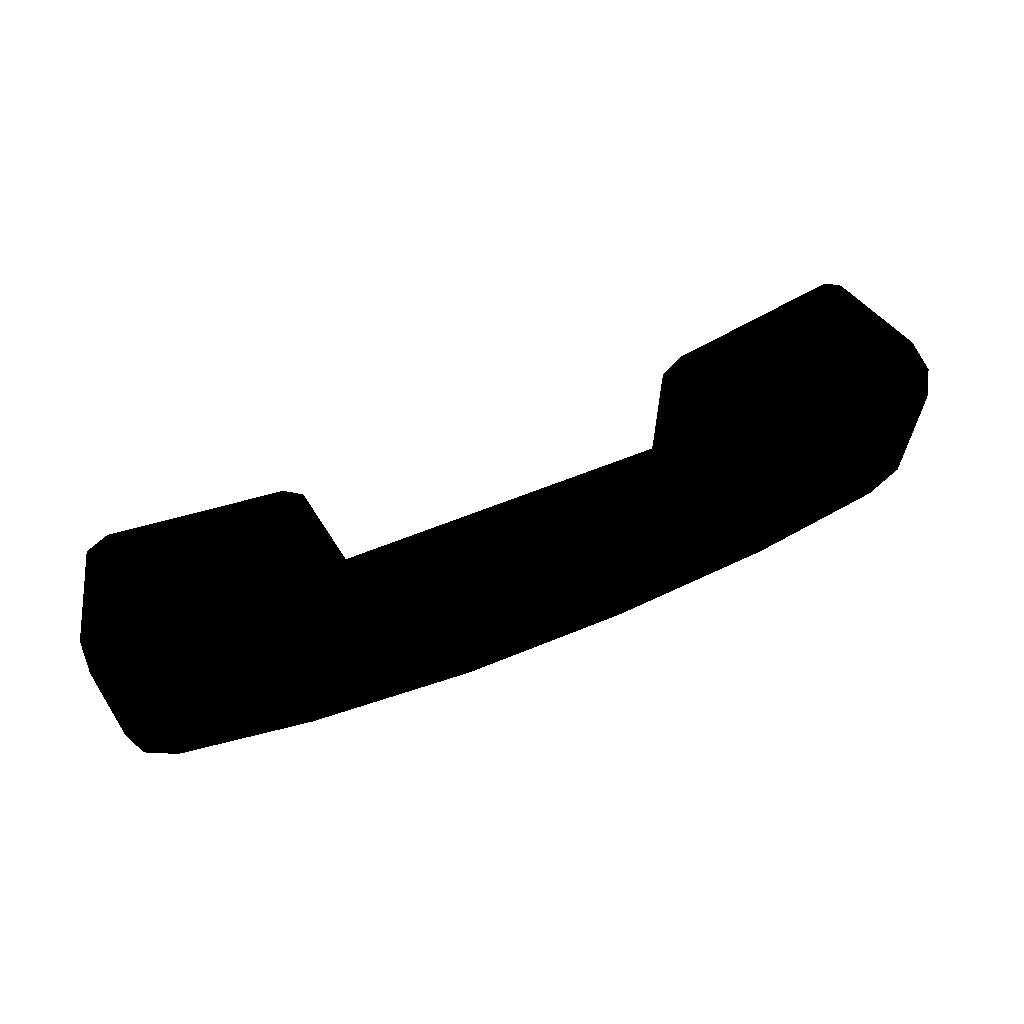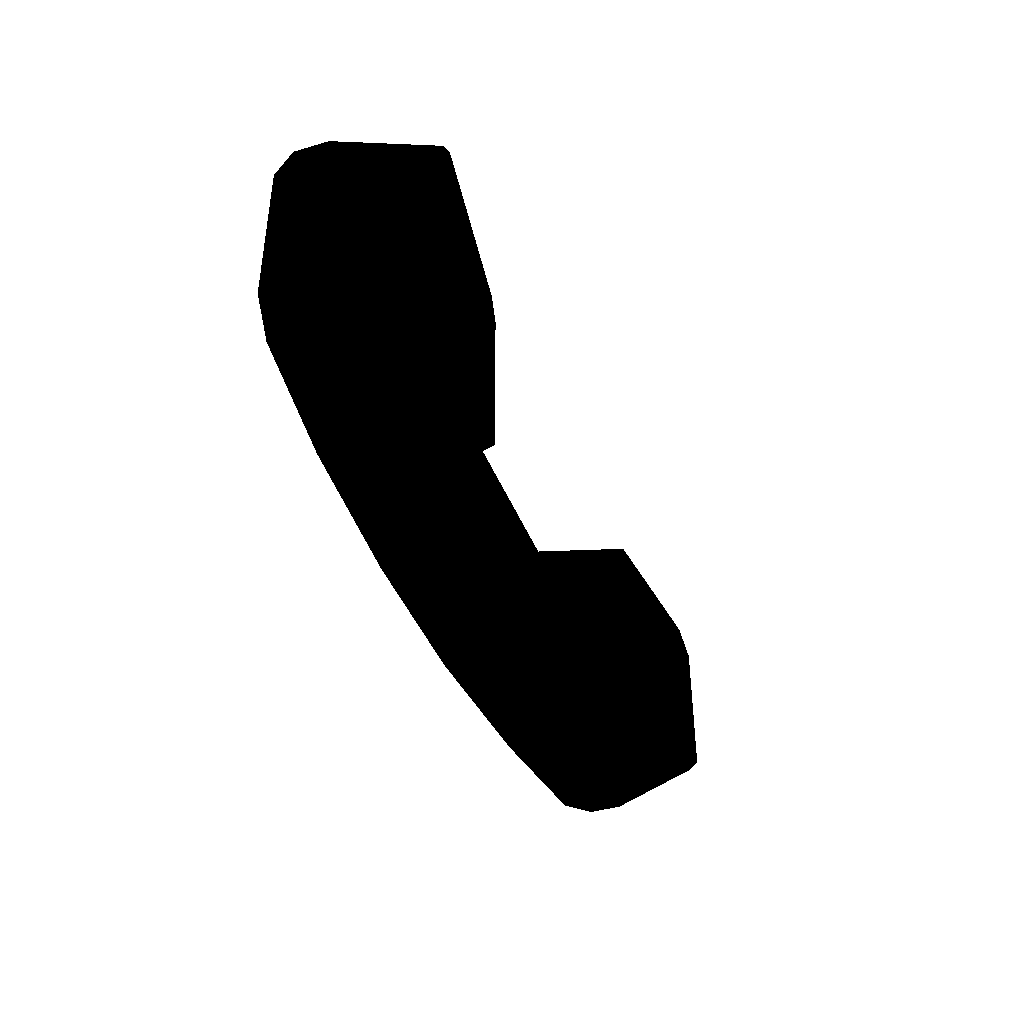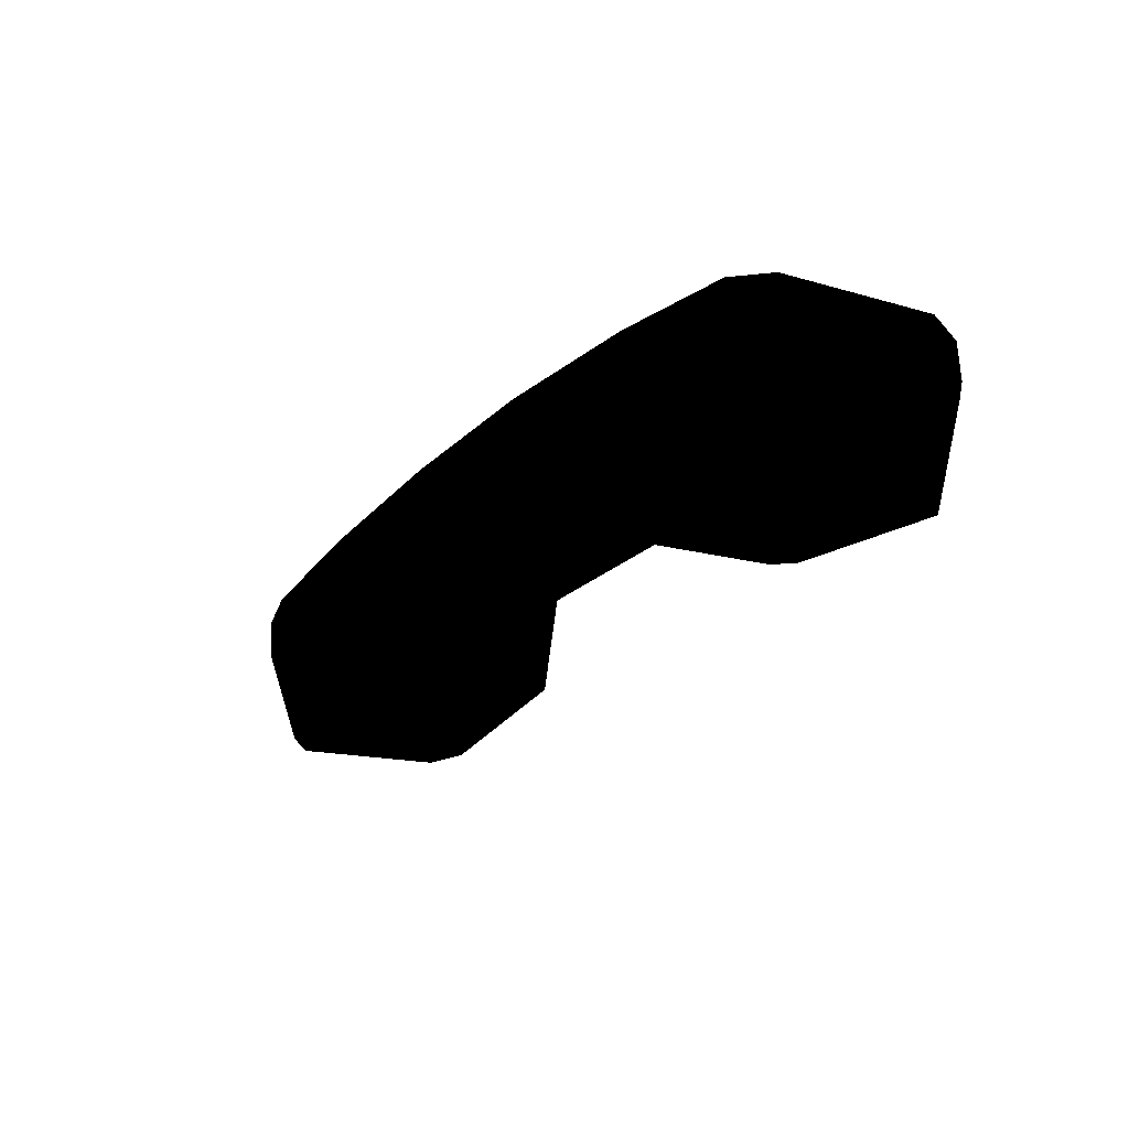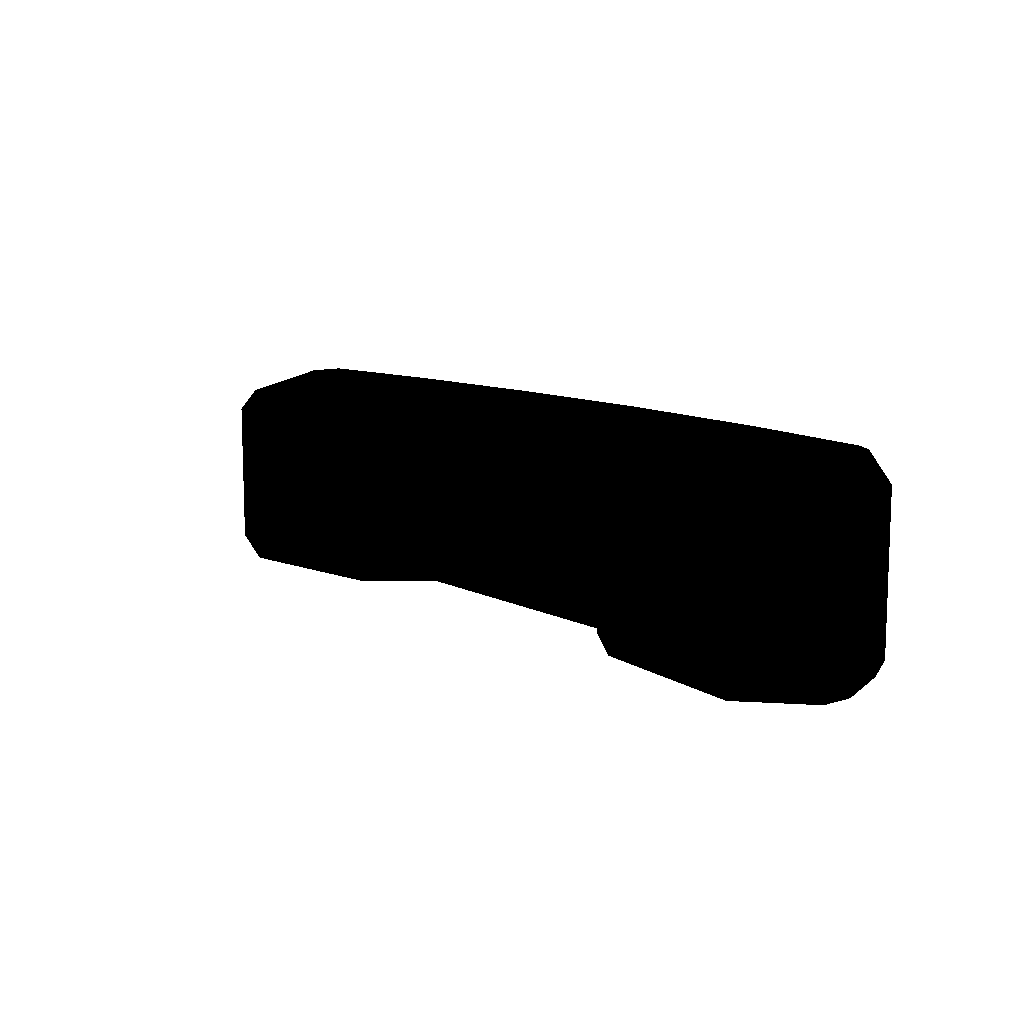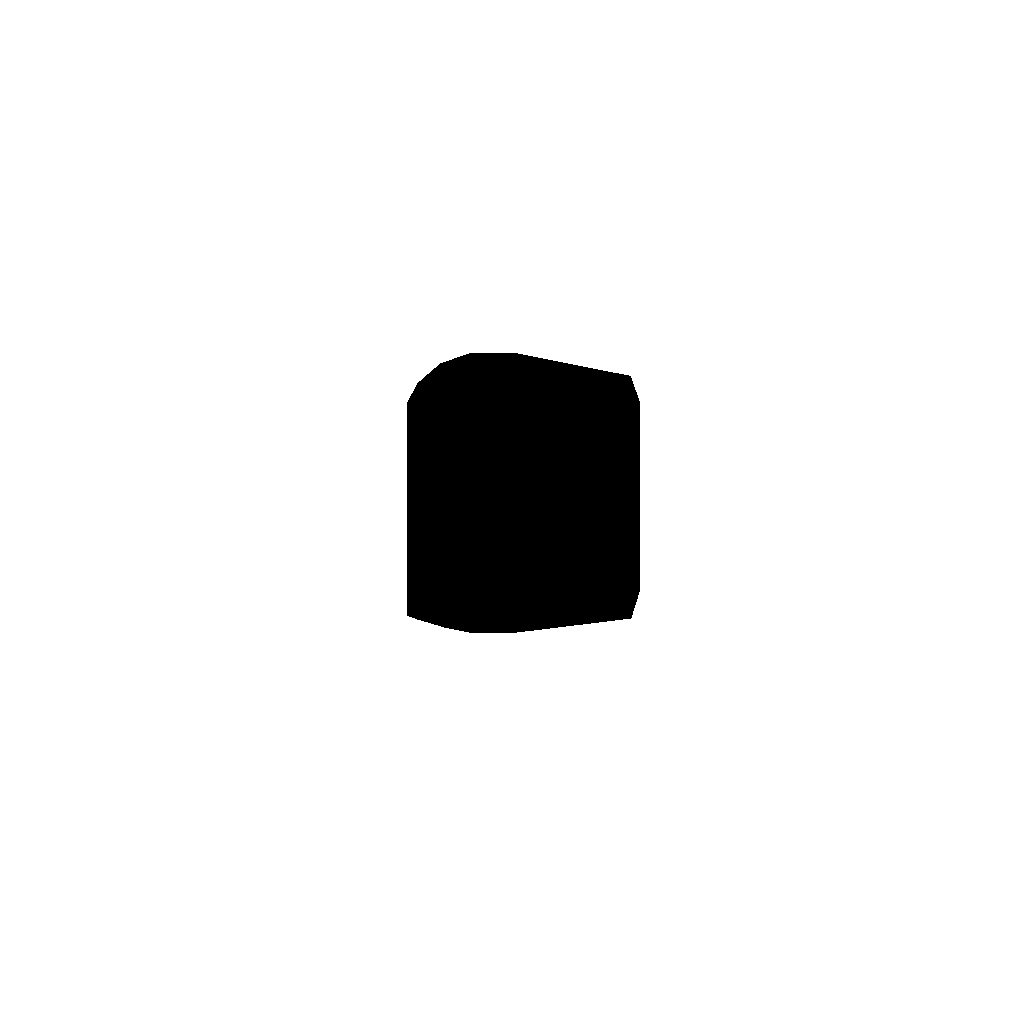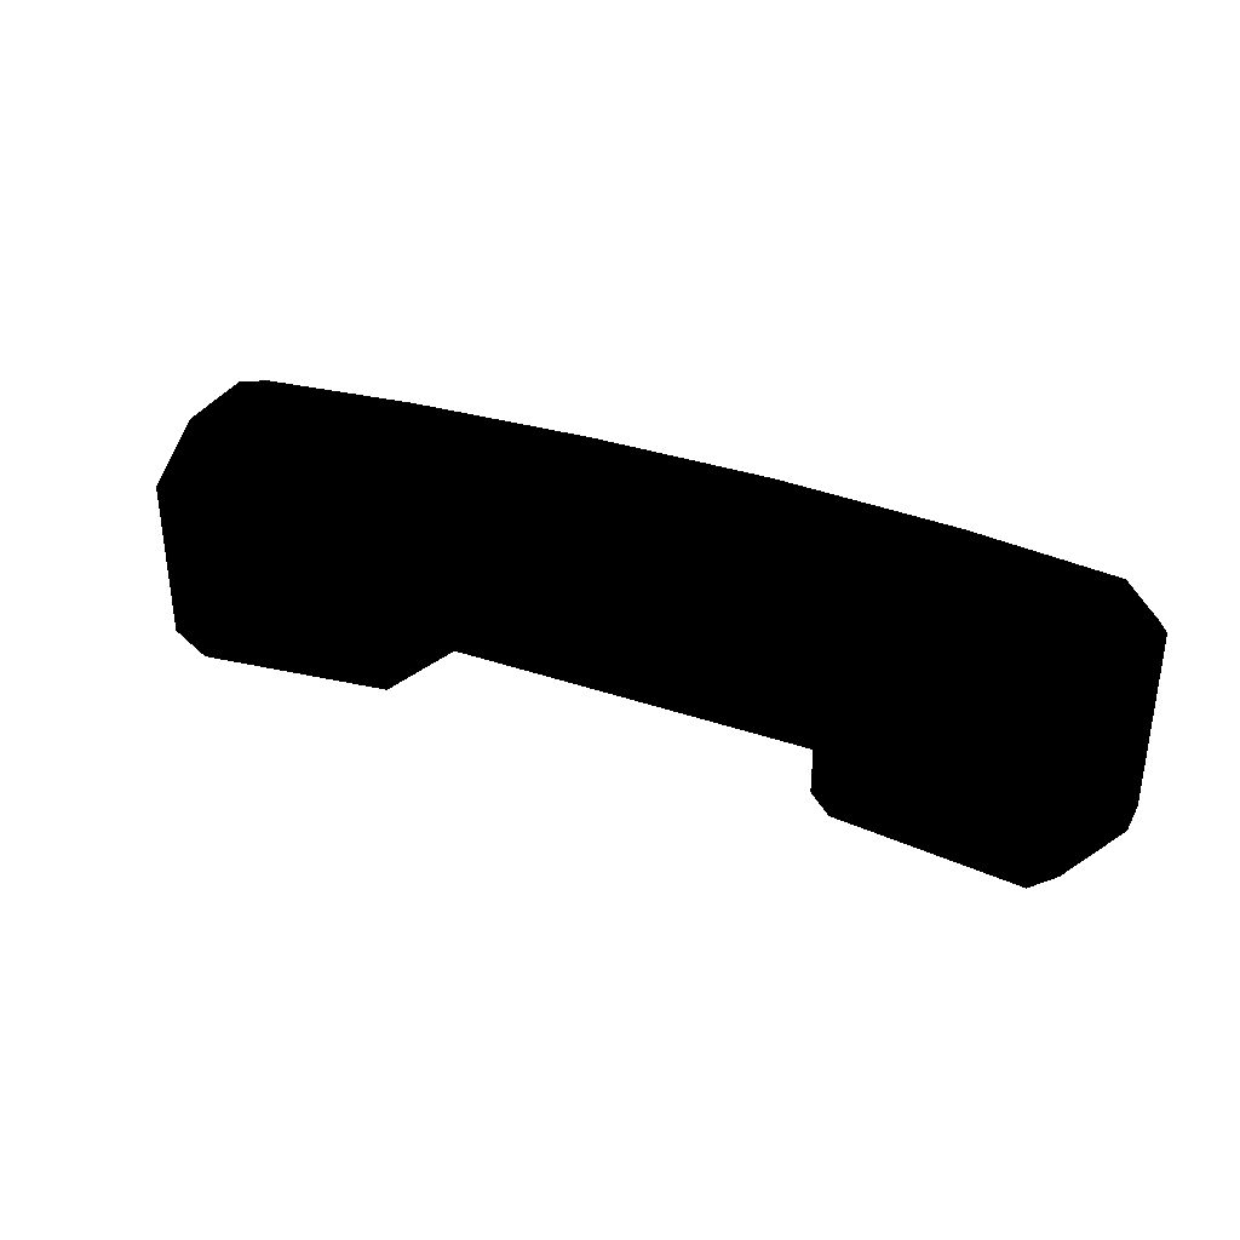
<metadata>
{"format":"obj","ext":"obj","renderer":"f3d","projection":"perspective","resolution":1024,"background":"white","views":[{"elev":63.0,"azim":-16.1,"up":"+Y"},{"elev":-40.4,"azim":115.9,"up":"+Y"},{"elev":-14.8,"azim":-122.3,"up":"+Z"},{"elev":10.5,"azim":-122.2,"up":"+Y"},{"elev":-2.2,"azim":93.2,"up":"+Y"},{"elev":33.7,"azim":-148.7,"up":"+Y"}]}
</metadata>
<code>
v -2.278 -1.318 1.921
v -1.978 -1.194 3.021
v -2.278 -3.203 1.921
v -1.978 -3.377 3.021
v -4.768 -3.132 1.911
v -5.015 -3.27 3.011
v -4.768 -1.39 1.911
v -5.015 -1.302 3.011
v -4.973 -3.27 3.409
v -4.973 -1.302 3.409
v 2.149 -3.253 1.512
v 2.071 -3.377 2.588
v 2.149 -1.369 1.512
v 2.071 -1.195 2.588
v 2.149 -3.253 1.512
v 2.149 -1.369 1.512
v 2.353 -1.166 1.46
v 4.353 -1.166 0.9541
v 4.638 -1.441 0.8729
v 4.638 -3.18 0.8729
v 2.353 -3.455 1.46
v 4.353 -3.455 0.9541
v 2.275 -0.9927 2.546
v -1.978 -1.194 3.021
v -2.185 -0.9927 3.021
v 2.071 -1.195 2.588
v -1.978 -3.377 3.021
v 2.071 -3.377 2.588
v 2.275 -3.579 2.546
v -2.185 -3.579 3.021
v -2.485 -3.405 1.921
v -2.278 -1.318 1.921
v -2.278 -3.203 1.921
v -4.48 -3.405 1.92
v -2.486 -1.117 1.921
v -4.768 -3.132 1.911
v -4.768 -1.39 1.911
v -4.48 -1.117 1.92
v 2.275 -0.9927 2.546
v 2.149 -1.369 1.512
v 2.071 -1.195 2.588
v 2.353 -1.166 1.46
v 4.353 -1.166 0.9541
v 4.76 -0.9927 2.031
v 4.638 -1.441 0.8729
v 5.108 -1.303 1.949
v 4.801 -0.9927 2.429
v 3.125 -0.9927 2.819
v 1.101 -0.9927 3.153
v -0.9239 -0.9927 3.376
v -2.185 -0.9927 3.021
v -2.949 -0.9927 3.462
v -4.622 -0.9927 3.418
v -4.664 -0.9927 3.02
v -4.973 -1.302 3.409
v -5.015 -1.302 3.011
v -4.48 -1.117 1.92
v -4.768 -1.39 1.911
v 5.15 -1.303 2.347
v -2.486 -1.117 1.921
v -1.978 -1.194 3.021
v -2.278 -1.318 1.921
v 4.638 -1.441 0.8729
v 5.108 -1.303 1.949
v 4.638 -3.18 0.8729
v 5.108 -3.268 1.949
v 5.15 -1.303 2.347
v 5.15 -3.268 2.347
v -5.015 -3.27 3.011
v -4.768 -3.132 1.911
v -4.664 -3.579 3.02
v -4.48 -3.405 1.92
v -2.185 -3.579 3.021
v -2.485 -3.405 1.921
v -2.278 -3.203 1.921
v -1.978 -3.377 3.021
v 4.638 -3.18 0.8729
v 5.108 -3.268 1.949
v 4.353 -3.455 0.9541
v 4.76 -3.579 2.031
v 5.15 -3.268 2.347
v 4.801 -3.579 2.429
v 2.275 -3.579 2.546
v 3.125 -3.579 2.819
v 1.101 -3.579 3.153
v -0.9239 -3.579 3.376
v -2.949 -3.579 3.462
v -4.622 -3.579 3.418
v -4.973 -3.27 3.409
v 2.353 -3.455 1.46
v 2.071 -3.377 2.588
v 2.149 -3.253 1.512
v -2.829 -1.077 3.76
v -4.443 -1.077 3.717
v -4.795 -1.386 3.707
v -4.795 -3.186 3.707
v -4.443 -3.494 3.717
v -2.829 -3.494 3.76
v -0.8632 -1.077 3.675
v -0.8632 -3.494 3.675
v 1.103 -1.077 3.451
v 1.103 -3.494 3.451
v 3.068 -1.077 3.117
v 3.068 -3.494 3.117
v 4.684 -1.077 2.729
v 5.034 -1.388 2.646
v 5.034 -3.184 2.646
v 4.684 -3.494 2.729
v -2.949 -0.9927 3.462
v -2.829 -1.077 3.76
v -0.9239 -0.9927 3.376
v -4.443 -1.077 3.717
v -4.622 -0.9927 3.418
v -4.973 -1.302 3.409
v -4.795 -1.386 3.707
v -4.795 -3.186 3.707
v -4.973 -3.27 3.409
v -4.622 -3.579 3.418
v -4.443 -3.494 3.717
v -2.829 -3.494 3.76
v -2.949 -3.579 3.462
v -0.8632 -3.494 3.675
v -0.9239 -3.579 3.376
v 1.103 -3.494 3.451
v 1.101 -3.579 3.153
v 3.068 -3.494 3.117
v 3.125 -3.579 2.819
v 4.684 -3.494 2.729
v 4.801 -3.579 2.429
v 5.15 -3.268 2.347
v 5.034 -3.184 2.646
v 5.034 -1.388 2.646
v 5.15 -1.303 2.347
v 4.801 -0.9927 2.429
v 4.684 -1.077 2.729
v 3.068 -1.077 3.117
v 3.125 -0.9927 2.819
v 1.103 -1.077 3.451
v 1.101 -0.9927 3.153
v -0.8632 -1.077 3.675
g phone_p2
f 1 2 3
f 4 3 2
f 11 12 13
f 14 13 12
f 5 6 7
f 8 7 6
f 6 9 8
f 10 8 9
f 21 20 22
f 21 15 20
f 15 19 20
f 15 18 19
f 15 17 18
f 15 16 17
f 23 24 25
f 26 24 23
f 26 27 24
f 27 26 28
f 29 27 28
f 30 27 29
f 31 32 33
f 34 32 31
f 35 32 34
f 35 34 36
f 36 37 35
f 37 38 35
f 63 64 65
f 66 65 64
f 64 67 66
f 68 66 67
f 60 61 62
f 61 60 51
f 51 60 54
f 57 54 60
f 58 56 57
f 54 57 56
f 56 55 54
f 53 54 55
f 54 53 51
f 52 51 53
f 51 52 50
f 51 50 39
f 49 39 50
f 39 49 48
f 39 40 41
f 40 39 42
f 42 39 43
f 39 48 44
f 44 43 39
f 43 44 45
f 47 44 48
f 46 45 44
f 44 47 46
f 59 46 47
f 90 91 92
f 91 90 83
f 83 90 80
f 79 80 90
f 77 78 79
f 80 79 78
f 78 81 80
f 82 80 81
f 80 82 83
f 84 83 82
f 83 84 85
f 83 85 73
f 86 73 85
f 73 86 87
f 73 75 76
f 75 73 74
f 74 73 72
f 73 87 71
f 71 72 73
f 72 71 70
f 88 71 87
f 69 70 71
f 71 88 69
f 89 69 88
f 93 94 95
f 93 95 96
f 96 97 93
f 98 93 97
f 99 93 98
f 100 99 98
f 101 99 100
f 102 101 100
f 103 101 102
f 104 103 102
f 105 103 104
f 106 105 104
f 107 106 104
f 108 107 104
f 113 112 109
f 114 112 113
f 110 109 112
f 112 114 115
f 109 110 111
f 115 114 116
f 140 111 110
f 117 116 114
f 111 140 139
f 118 116 117
f 138 139 140
f 116 118 119
f 139 138 137
f 119 118 120
f 136 137 138
f 121 120 118
f 137 136 134
f 120 121 122
f 135 134 136
f 123 122 121
f 132 134 135
f 122 123 124
f 134 132 133
f 125 124 123
f 133 132 130
f 124 125 126
f 131 130 132
f 127 126 125
f 128 130 131
f 126 127 128
f 130 128 129
f 129 128 127

</code>
